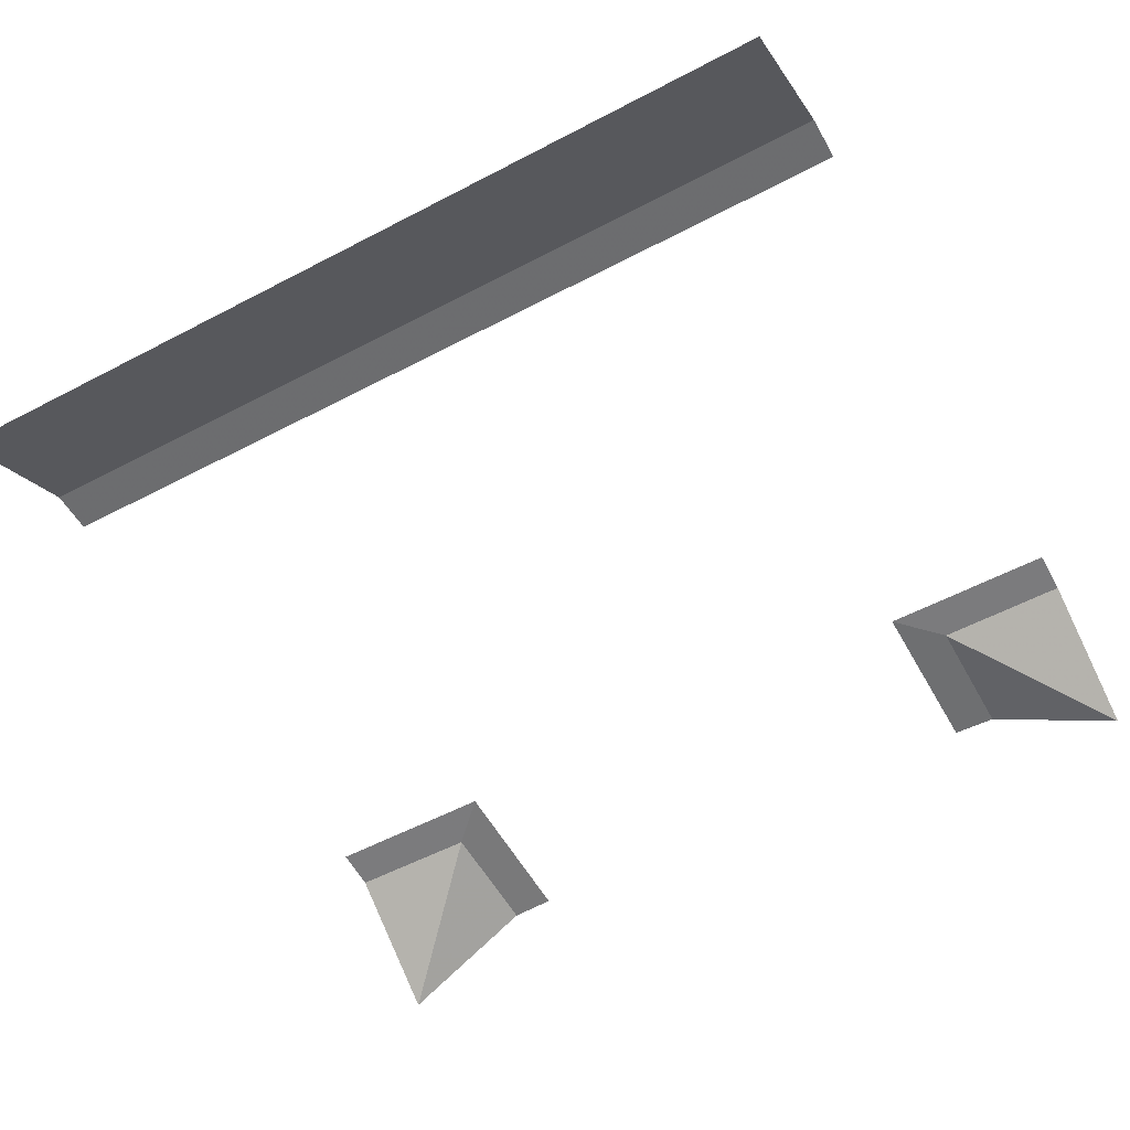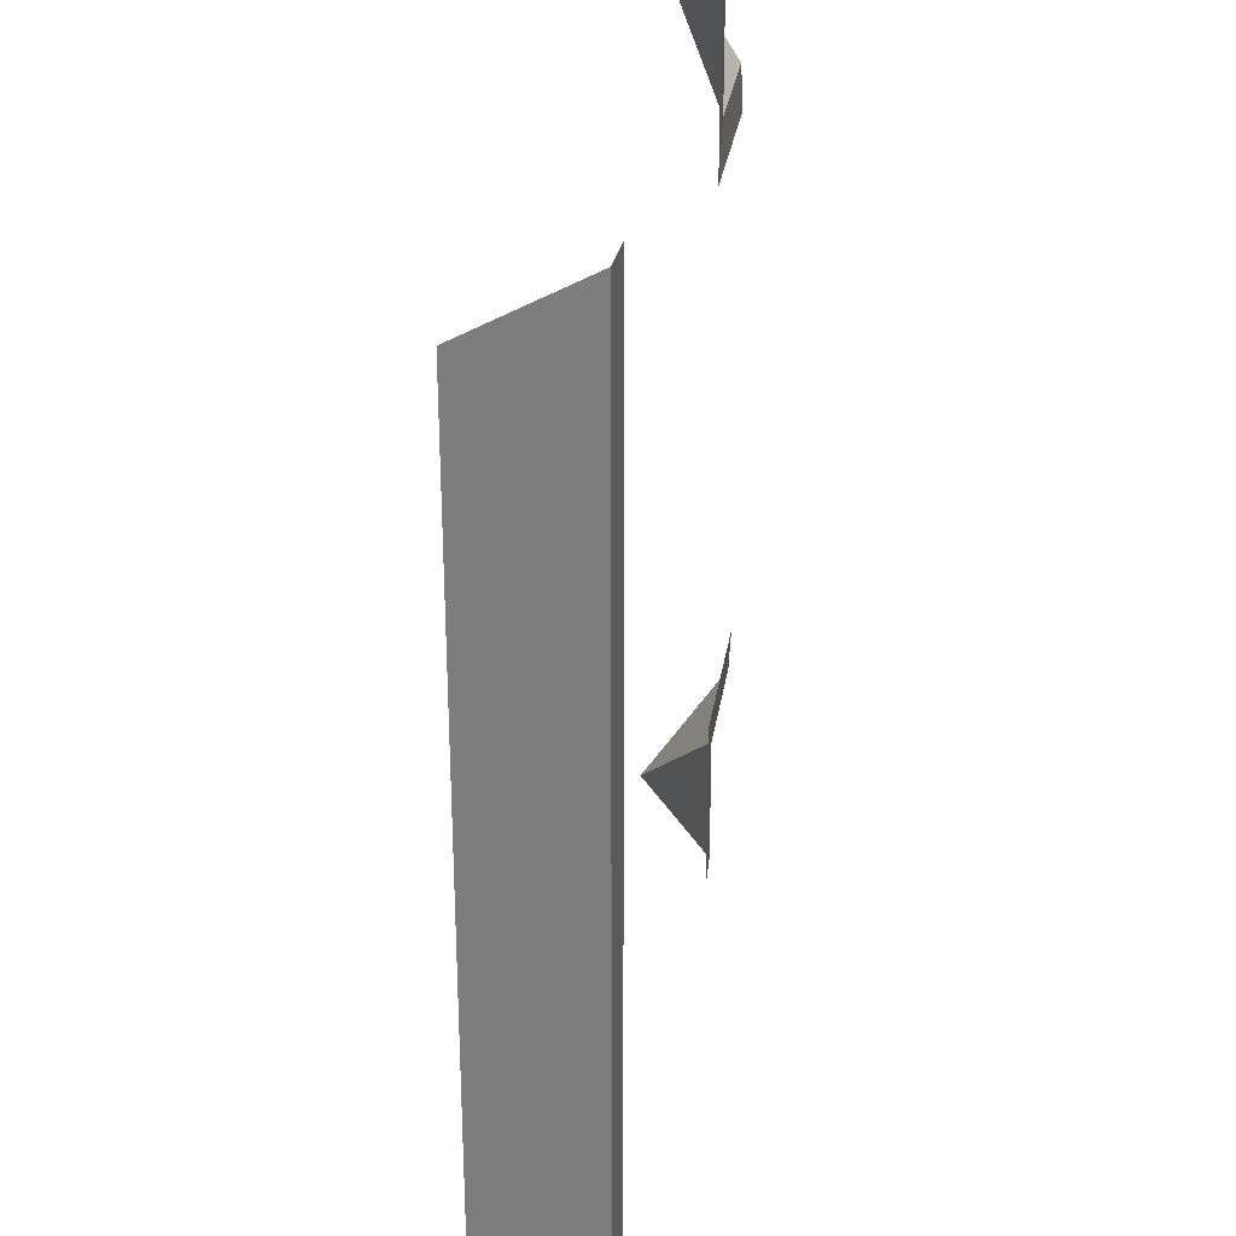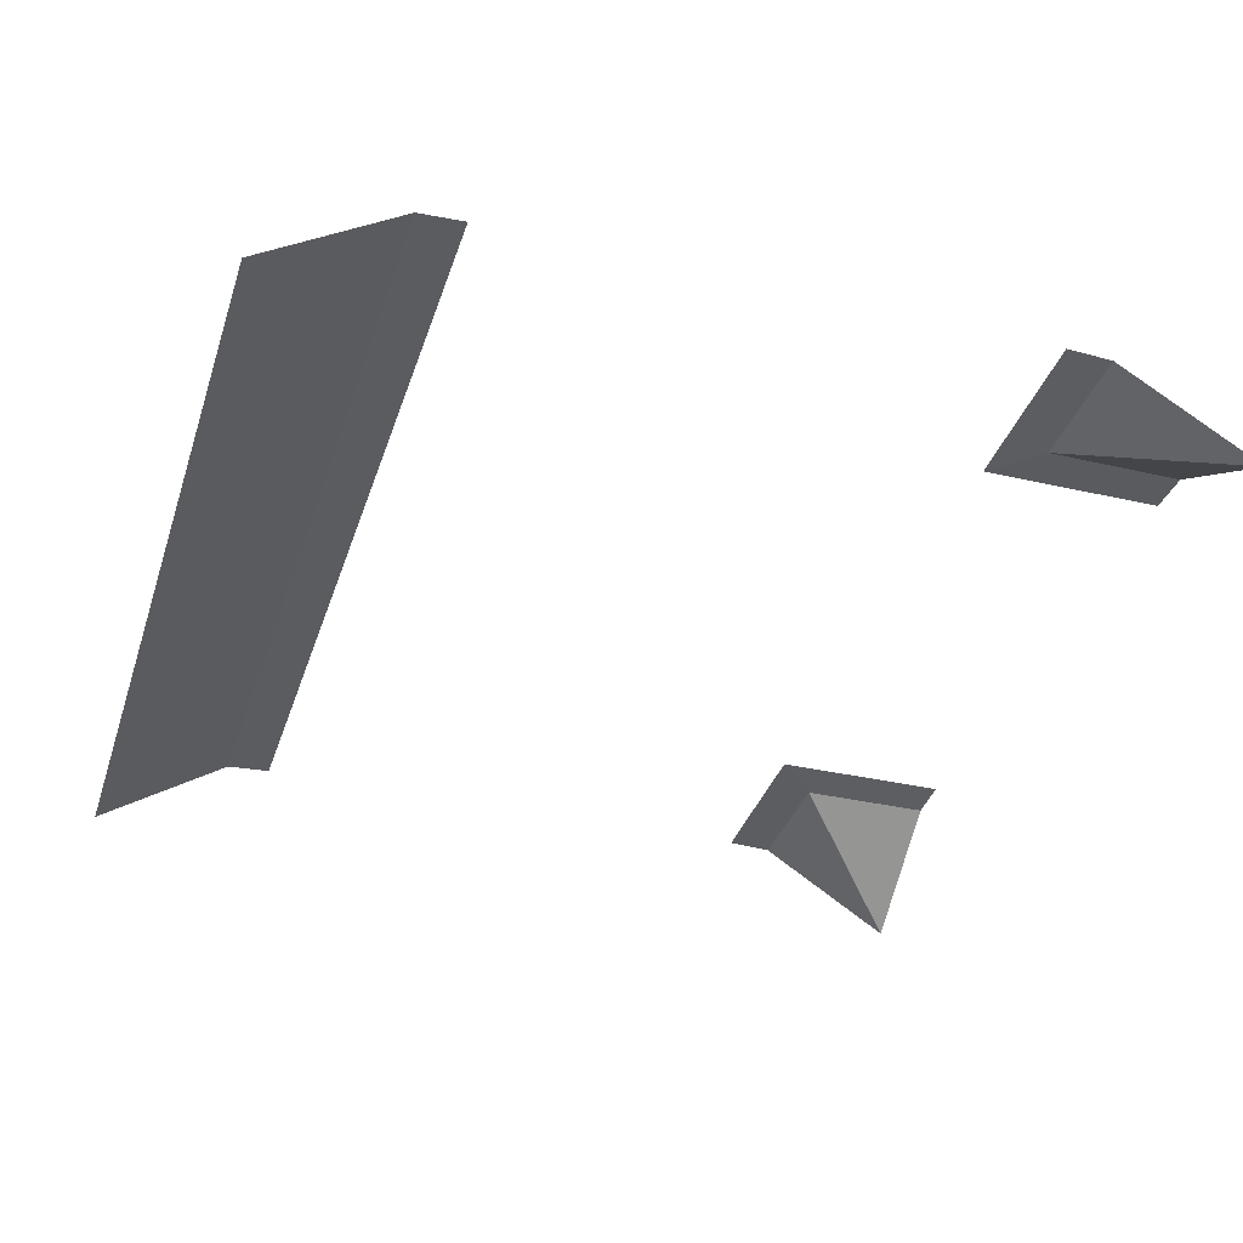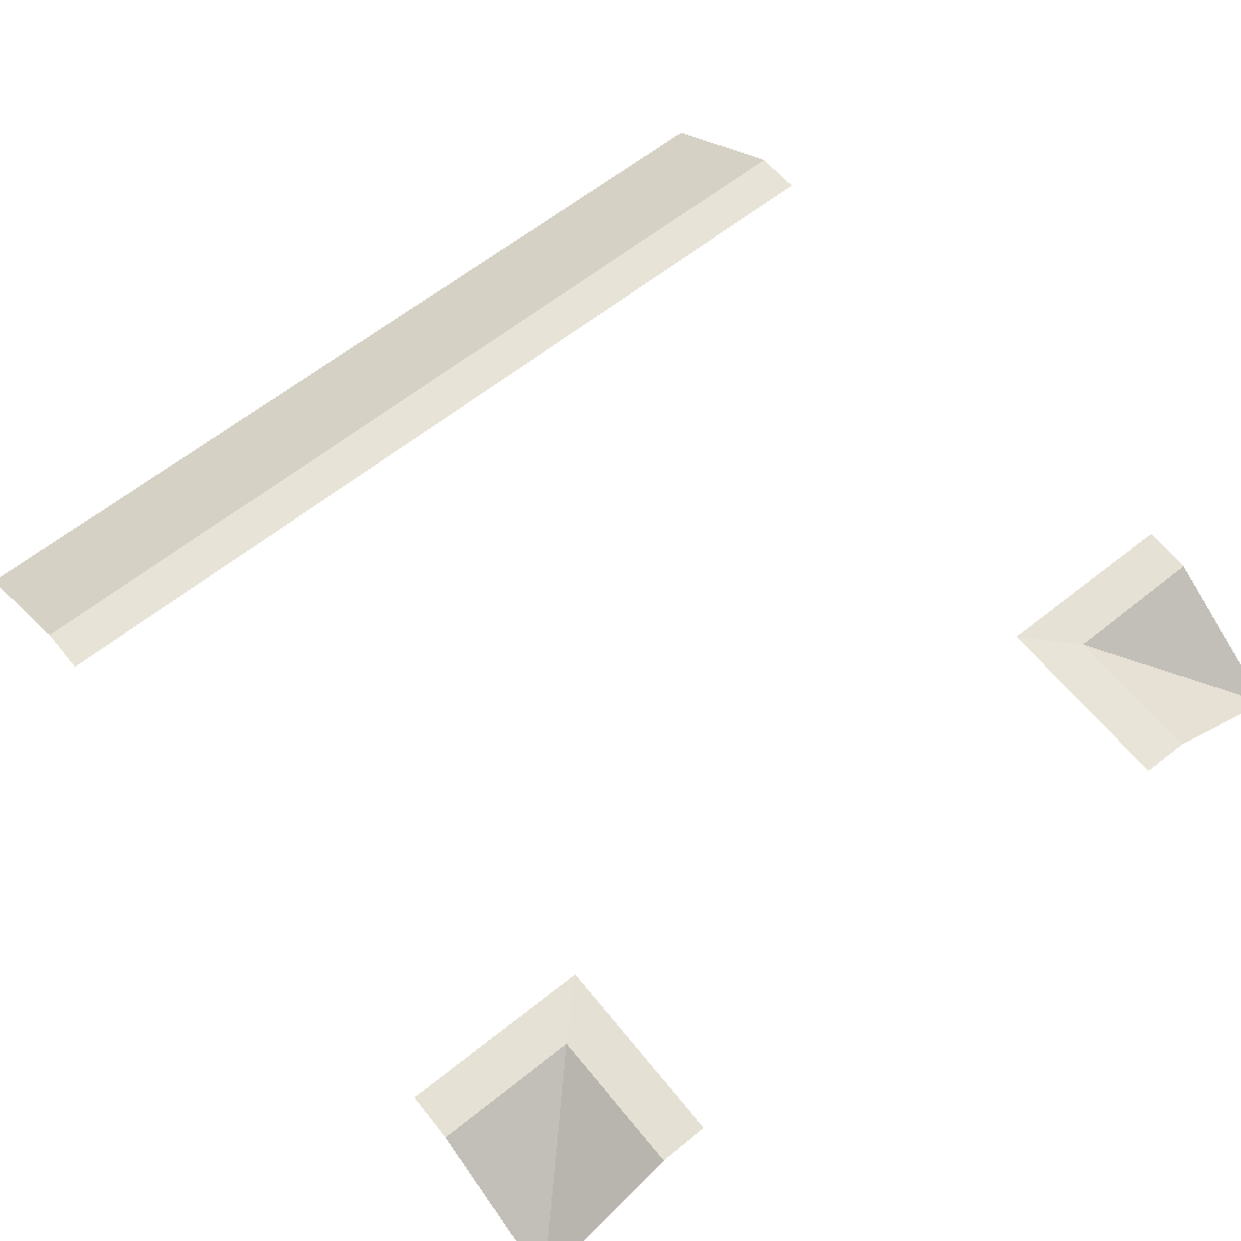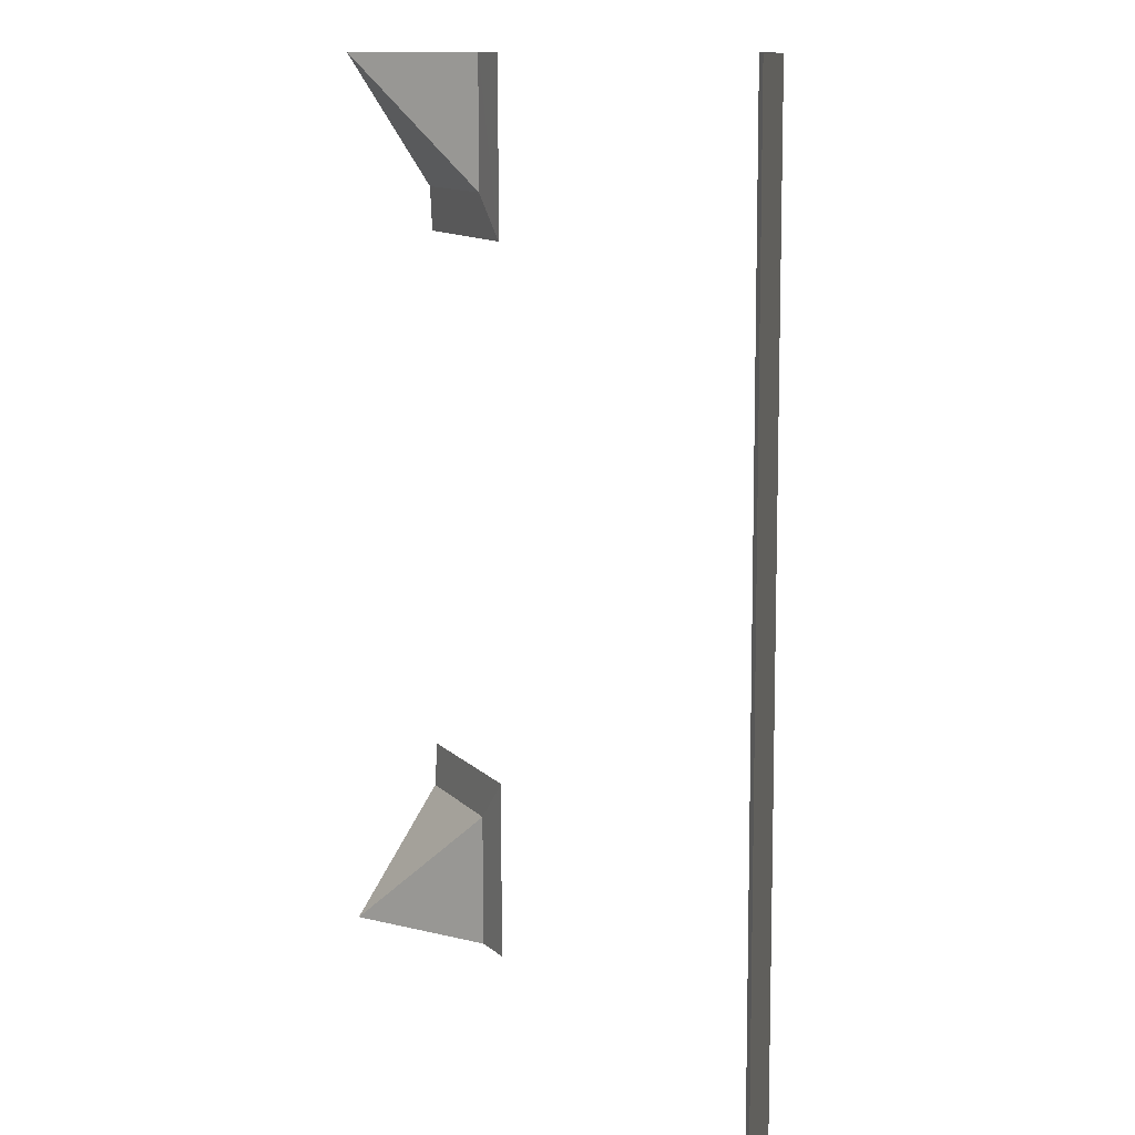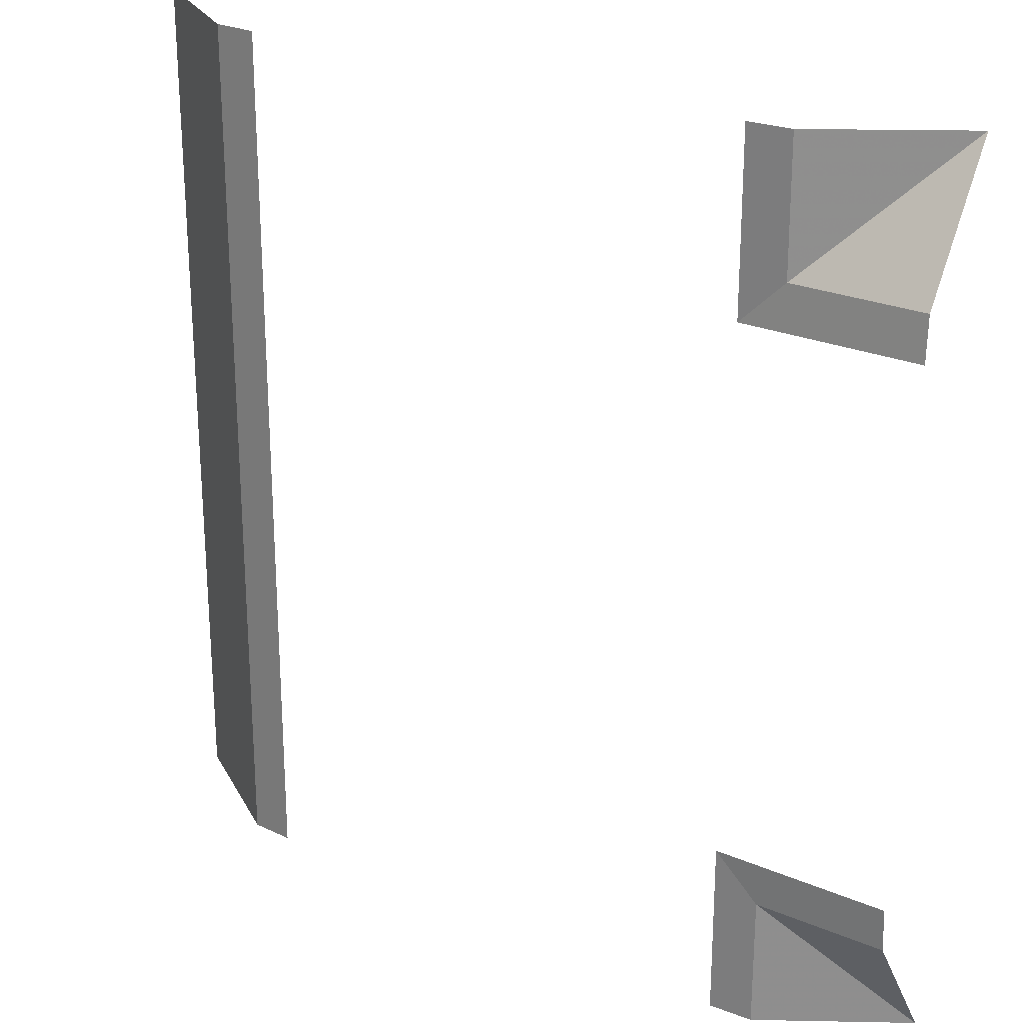
<metadata>
{"format":"obj","ext":"obj","renderer":"f3d","projection":"perspective","resolution":1024,"background":"white","views":[{"elev":-56.2,"azim":118.8,"up":"+Y"},{"elev":30.3,"azim":98.6,"up":"+Z"},{"elev":-35.1,"azim":163.0,"up":"+Y"},{"elev":62.9,"azim":-128.9,"up":"+Y"},{"elev":10.6,"azim":66.5,"up":"+Z"},{"elev":24.8,"azim":-145.2,"up":"+Z"}]}
</metadata>
<code>
g RoadAsset50
v 7 2.02 6
v 6 2.07 6
v 6 2.07 -6
v 7 2.02 -6
v 10 0.06999 6
v 7 2.02 6
v 7 2.02 -6
v 10 0.06999 -6
v 6 2.07 -6
v 6 2.07 -10
v 7 2.02 -10
v 7 2.02 -6
v 7 2.02 -6
v 7 2.02 -10
v 10 0.06999 -10
v 10 0.06999 -6
v 7 2.02 6
v 7 2.02 10
v 6 2.07 10
v 6 2.07 6
v 10 0.06999 6
v 10 0.06999 10
v 7 2.02 10
v 7 2.02 6
v -7 2.02 -10
v -7 2.02 -7.011
v -10 0.07296 -10
v -6 2.07 -10
v -6 2.07 -6
v -7 2.02 -7.011
v -7 2.02 -10
v -10 2.02 -7
v -7 2.02 -7.011
v -6 2.07 -6
v -10 2.07 -6
v -7 2.02 -7.011
v -10 2.02 -7
v -10 0.07296 -10
v -10 2.02 7
v -7.011 2.02 7
v -10 0.07296 10
v -6 2.07 6
v -7.011 2.02 7
v -10 2.02 7
v -10 2.07 6
v -7 2.02 10
v -7.011 2.02 7
v -6 2.07 6
v -6 2.07 10
v -7.011 2.02 7
v -7 2.02 10
v -10 0.07296 10
g RoadAsset50_0
f 3 2 1
f 4 3 1
f 7 6 5
f 8 7 5
f 11 10 9
f 12 11 9
f 15 14 13
f 16 15 13
f 19 18 17
f 20 19 17
f 23 22 21
f 24 23 21
f 27 26 25
f 30 29 28
f 31 30 28
f 34 33 32
f 35 34 32
f 38 37 36
f 41 40 39
f 44 43 42
f 45 44 42
f 48 47 46
f 49 48 46
f 52 51 50

</code>
